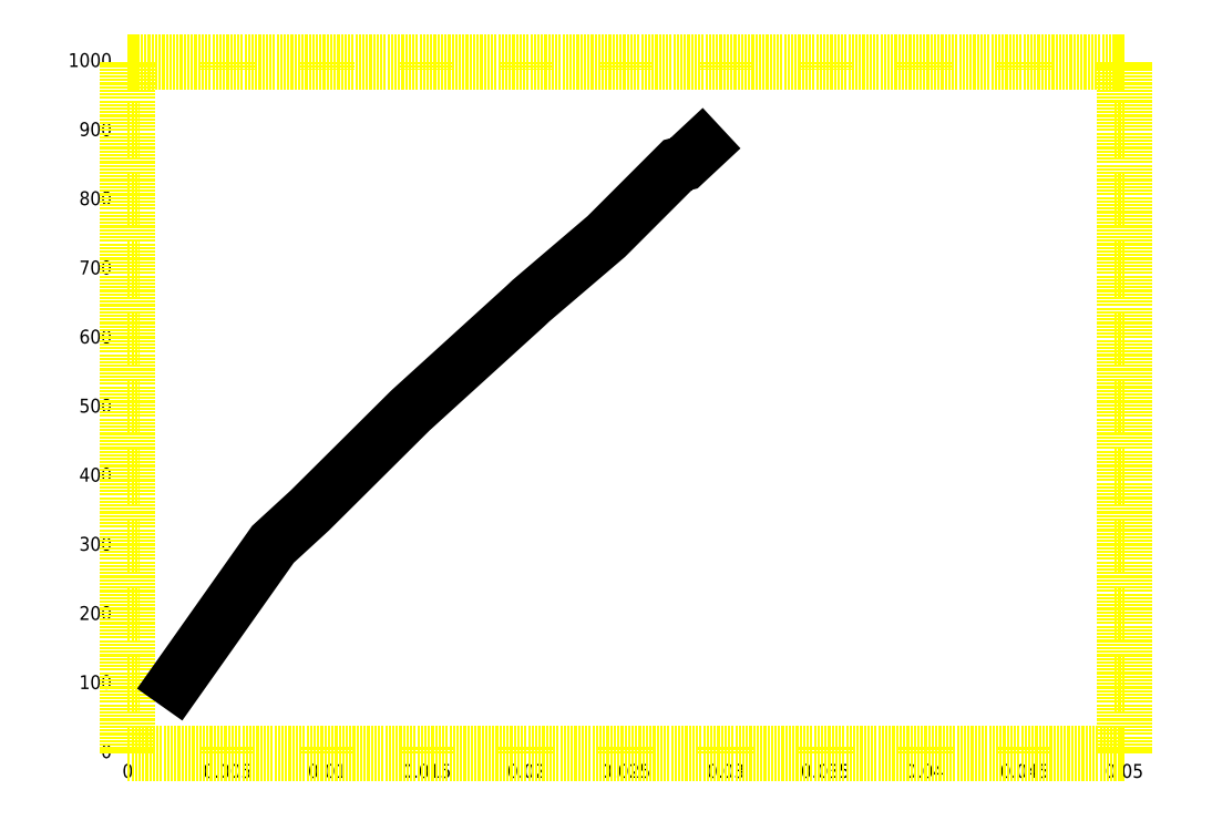
<metadata>
{"format":"dxf","ext":"dxf","renderer":"ezdxf+matplotlib","layout":"modelspace","background":"white","min_lineweight":24,"dpi":150}
</metadata>
<code>
0
SECTION
2
ENTITIES
0
POLYLINE
8
2
66
   1
0
VERTEX
8
2
10
11.03
20
4.133
30
0
0
VERTEX
8
2
10
12.23
20
4.133
30
0
0
SEQEND
0
POLYLINE
8
2
66
   1
0
VERTEX
8
2
10
115.6
20
4.133
30
0
0
VERTEX
8
2
10
114.4
20
4.133
30
0
0
SEQEND
0
TEXT
8
0
10
8.191
20
3.613
30
0
40
1.456
1
0
50
0
7
STANDARD
72
2
11
9.367
21
3.613
31
0
0
POLYLINE
8
2
66
   1
0
VERTEX
8
2
10
11.03
20
11.38
30
0
0
VERTEX
8
2
10
12.23
20
11.38
30
0
0
SEQEND
0
POLYLINE
8
2
66
   1
0
VERTEX
8
2
10
115.6
20
11.38
30
0
0
VERTEX
8
2
10
114.4
20
11.38
30
0
0
SEQEND
0
TEXT
8
0
10
5.839
20
10.86
30
0
40
1.456
1
100
50
0
7
STANDARD
72
2
11
9.367
21
10.86
31
0
0
POLYLINE
8
2
66
   1
0
VERTEX
8
2
10
11.03
20
18.63
30
0
0
VERTEX
8
2
10
12.23
20
18.63
30
0
0
SEQEND
0
POLYLINE
8
2
66
   1
0
VERTEX
8
2
10
115.6
20
18.63
30
0
0
VERTEX
8
2
10
114.4
20
18.63
30
0
0
SEQEND
0
TEXT
8
0
10
5.839
20
18.11
30
0
40
1.456
1
200
50
0
7
STANDARD
72
2
11
9.367
21
18.11
31
0
0
POLYLINE
8
2
66
   1
0
VERTEX
8
2
10
11.03
20
25.9
30
0
0
VERTEX
8
2
10
12.23
20
25.9
30
0
0
SEQEND
0
POLYLINE
8
2
66
   1
0
VERTEX
8
2
10
115.6
20
25.9
30
0
0
VERTEX
8
2
10
114.4
20
25.9
30
0
0
SEQEND
0
TEXT
8
0
10
5.839
20
25.38
30
0
40
1.456
1
300
50
0
7
STANDARD
72
2
11
9.367
21
25.38
31
0
0
POLYLINE
8
2
66
   1
0
VERTEX
8
2
10
11.03
20
33.15
30
0
0
VERTEX
8
2
10
12.23
20
33.15
30
0
0
SEQEND
0
POLYLINE
8
2
66
   1
0
VERTEX
8
2
10
115.6
20
33.15
30
0
0
VERTEX
8
2
10
114.4
20
33.15
30
0
0
SEQEND
0
TEXT
8
0
10
5.839
20
32.63
30
0
40
1.456
1
400
50
0
7
STANDARD
72
2
11
9.367
21
32.63
31
0
0
POLYLINE
8
2
66
   1
0
VERTEX
8
2
10
11.03
20
40.4
30
0
0
VERTEX
8
2
10
12.23
20
40.4
30
0
0
SEQEND
0
POLYLINE
8
2
66
   1
0
VERTEX
8
2
10
115.6
20
40.4
30
0
0
VERTEX
8
2
10
114.4
20
40.4
30
0
0
SEQEND
0
TEXT
8
0
10
5.839
20
39.88
30
0
40
1.456
1
500
50
0
7
STANDARD
72
2
11
9.367
21
39.88
31
0
0
POLYLINE
8
2
66
   1
0
VERTEX
8
2
10
11.03
20
47.65
30
0
0
VERTEX
8
2
10
12.23
20
47.65
30
0
0
SEQEND
0
POLYLINE
8
2
66
   1
0
VERTEX
8
2
10
115.6
20
47.65
30
0
0
VERTEX
8
2
10
114.4
20
47.65
30
0
0
SEQEND
0
TEXT
8
0
10
5.839
20
47.13
30
0
40
1.456
1
600
50
0
7
STANDARD
72
2
11
9.367
21
47.13
31
0
0
POLYLINE
8
2
66
   1
0
VERTEX
8
2
10
11.03
20
54.9
30
0
0
VERTEX
8
2
10
12.23
20
54.9
30
0
0
SEQEND
0
POLYLINE
8
2
66
   1
0
VERTEX
8
2
10
115.6
20
54.9
30
0
0
VERTEX
8
2
10
114.4
20
54.9
30
0
0
SEQEND
0
TEXT
8
0
10
5.839
20
54.38
30
0
40
1.456
1
700
50
0
7
STANDARD
72
2
11
9.367
21
54.38
31
0
0
POLYLINE
8
2
66
   1
0
VERTEX
8
2
10
11.03
20
62.17
30
0
0
VERTEX
8
2
10
12.23
20
62.17
30
0
0
SEQEND
0
POLYLINE
8
2
66
   1
0
VERTEX
8
2
10
115.6
20
62.17
30
0
0
VERTEX
8
2
10
114.4
20
62.17
30
0
0
SEQEND
0
TEXT
8
0
10
5.839
20
61.65
30
0
40
1.456
1
800
50
0
7
STANDARD
72
2
11
9.367
21
61.65
31
0
0
POLYLINE
8
2
66
   1
0
VERTEX
8
2
10
11.03
20
69.42
30
0
0
VERTEX
8
2
10
12.23
20
69.42
30
0
0
SEQEND
0
POLYLINE
8
2
66
   1
0
VERTEX
8
2
10
115.6
20
69.42
30
0
0
VERTEX
8
2
10
114.4
20
69.42
30
0
0
SEQEND
0
TEXT
8
0
10
5.839
20
68.9
30
0
40
1.456
1
900
50
0
7
STANDARD
72
2
11
9.367
21
68.9
31
0
0
POLYLINE
8
2
66
   1
0
VERTEX
8
2
10
11.03
20
76.67
30
0
0
VERTEX
8
2
10
12.23
20
76.67
30
0
0
SEQEND
0
POLYLINE
8
2
66
   1
0
VERTEX
8
2
10
115.6
20
76.67
30
0
0
VERTEX
8
2
10
114.4
20
76.67
30
0
0
SEQEND
0
TEXT
8
0
10
4.663
20
76.15
30
0
40
1.456
1
1000
50
0
7
STANDARD
72
2
11
9.367
21
76.15
31
0
0
POLYLINE
8
2
66
   1
0
VERTEX
8
2
10
11.03
20
4.133
30
0
0
VERTEX
8
2
10
11.03
20
4.933
30
0
0
SEQEND
0
POLYLINE
8
2
66
   1
0
VERTEX
8
2
10
11.03
20
76.67
30
0
0
VERTEX
8
2
10
11.03
20
75.87
30
0
0
SEQEND
0
TEXT
8
0
10
10.45
20
1.547
30
0
40
1.456
1
0
50
0
7
STANDARD
72
1
11
11.03
21
1.547
31
0
0
POLYLINE
8
2
66
   1
0
VERTEX
8
2
10
21.5
20
4.133
30
0
0
VERTEX
8
2
10
21.5
20
4.933
30
0
0
SEQEND
0
POLYLINE
8
2
66
   1
0
VERTEX
8
2
10
21.5
20
76.67
30
0
0
VERTEX
8
2
10
21.5
20
75.87
30
0
0
SEQEND
0
TEXT
8
0
10
18.56
20
1.547
30
0
40
1.456
1
0.005
50
0
7
STANDARD
72
1
11
21.5
21
1.547
31
0
0
POLYLINE
8
2
66
   1
0
VERTEX
8
2
10
31.95
20
4.133
30
0
0
VERTEX
8
2
10
31.95
20
4.933
30
0
0
SEQEND
0
POLYLINE
8
2
66
   1
0
VERTEX
8
2
10
31.95
20
76.67
30
0
0
VERTEX
8
2
10
31.95
20
75.87
30
0
0
SEQEND
0
TEXT
8
0
10
29.6
20
1.547
30
0
40
1.456
1
0.01
50
0
7
STANDARD
72
1
11
31.95
21
1.547
31
0
0
POLYLINE
8
2
66
   1
0
VERTEX
8
2
10
42.42
20
4.133
30
0
0
VERTEX
8
2
10
42.42
20
4.933
30
0
0
SEQEND
0
POLYLINE
8
2
66
   1
0
VERTEX
8
2
10
42.42
20
76.67
30
0
0
VERTEX
8
2
10
42.42
20
75.87
30
0
0
SEQEND
0
TEXT
8
0
10
39.48
20
1.547
30
0
40
1.456
1
0.015
50
0
7
STANDARD
72
1
11
42.42
21
1.547
31
0
0
POLYLINE
8
2
66
   1
0
VERTEX
8
2
10
52.87
20
4.133
30
0
0
VERTEX
8
2
10
52.87
20
4.933
30
0
0
SEQEND
0
POLYLINE
8
2
66
   1
0
VERTEX
8
2
10
52.87
20
76.67
30
0
0
VERTEX
8
2
10
52.87
20
75.87
30
0
0
SEQEND
0
TEXT
8
0
10
50.52
20
1.547
30
0
40
1.456
1
0.02
50
0
7
STANDARD
72
1
11
52.87
21
1.547
31
0
0
POLYLINE
8
2
66
   1
0
VERTEX
8
2
10
63.33
20
4.133
30
0
0
VERTEX
8
2
10
63.33
20
4.933
30
0
0
SEQEND
0
POLYLINE
8
2
66
   1
0
VERTEX
8
2
10
63.33
20
76.67
30
0
0
VERTEX
8
2
10
63.33
20
75.87
30
0
0
SEQEND
0
TEXT
8
0
10
60.39
20
1.547
30
0
40
1.456
1
0.025
50
0
7
STANDARD
72
1
11
63.33
21
1.547
31
0
0
POLYLINE
8
2
66
   1
0
VERTEX
8
2
10
73.8
20
4.133
30
0
0
VERTEX
8
2
10
73.8
20
4.933
30
0
0
SEQEND
0
POLYLINE
8
2
66
   1
0
VERTEX
8
2
10
73.8
20
76.67
30
0
0
VERTEX
8
2
10
73.8
20
75.87
30
0
0
SEQEND
0
TEXT
8
0
10
71.45
20
1.547
30
0
40
1.456
1
0.03
50
0
7
STANDARD
72
1
11
73.8
21
1.547
31
0
0
POLYLINE
8
2
66
   1
0
VERTEX
8
2
10
84.25
20
4.133
30
0
0
VERTEX
8
2
10
84.25
20
4.933
30
0
0
SEQEND
0
POLYLINE
8
2
66
   1
0
VERTEX
8
2
10
84.25
20
76.67
30
0
0
VERTEX
8
2
10
84.25
20
75.87
30
0
0
SEQEND
0
TEXT
8
0
10
81.31
20
1.547
30
0
40
1.456
1
0.035
50
0
7
STANDARD
72
1
11
84.25
21
1.547
31
0
0
POLYLINE
8
2
66
   1
0
VERTEX
8
2
10
94.72
20
4.133
30
0
0
VERTEX
8
2
10
94.72
20
4.933
30
0
0
SEQEND
0
POLYLINE
8
2
66
   1
0
VERTEX
8
2
10
94.72
20
76.67
30
0
0
VERTEX
8
2
10
94.72
20
75.87
30
0
0
SEQEND
0
TEXT
8
0
10
92.36
20
1.547
30
0
40
1.456
1
0.04
50
0
7
STANDARD
72
1
11
94.72
21
1.547
31
0
0
POLYLINE
8
2
66
   1
0
VERTEX
8
2
10
105.2
20
4.133
30
0
0
VERTEX
8
2
10
105.2
20
4.933
30
0
0
SEQEND
0
POLYLINE
8
2
66
   1
0
VERTEX
8
2
10
105.2
20
76.67
30
0
0
VERTEX
8
2
10
105.2
20
75.87
30
0
0
SEQEND
0
TEXT
8
0
10
102.2
20
1.547
30
0
40
1.456
1
0.045
50
0
7
STANDARD
72
1
11
105.2
21
1.547
31
0
0
POLYLINE
8
2
66
   1
0
VERTEX
8
2
10
115.6
20
4.133
30
0
0
VERTEX
8
2
10
115.6
20
4.933
30
0
0
SEQEND
0
POLYLINE
8
2
66
   1
0
VERTEX
8
2
10
115.6
20
76.67
30
0
0
VERTEX
8
2
10
115.6
20
75.87
30
0
0
SEQEND
0
TEXT
8
0
10
113.3
20
1.547
30
0
40
1.456
1
0.05
50
0
7
STANDARD
72
1
11
115.6
21
1.547
31
0
0
POLYLINE
8
2
66
   1
0
VERTEX
8
2
10
11.03
20
4.133
30
0
0
VERTEX
8
2
10
115.6
20
4.133
30
0
0
VERTEX
8
2
10
115.6
20
76.67
30
0
0
VERTEX
8
2
10
11.03
20
76.67
30
0
0
VERTEX
8
2
10
11.03
20
4.133
30
0
0
SEQEND
0
POLYLINE
8
0
66
   1
0
VERTEX
8
0
10
14.38
20
9.233
30
0
0
VERTEX
8
0
10
14.38
20
9.233
30
0
0
VERTEX
8
0
10
26.27
20
26.05
30
0
0
VERTEX
8
0
10
30.13
20
29.6
30
0
0
VERTEX
8
0
10
40.68
20
40.08
30
0
0
VERTEX
8
0
10
52.73
20
51.03
30
0
0
VERTEX
8
0
10
53.33
20
51.6
30
0
0
VERTEX
8
0
10
61.27
20
58.37
30
0
0
VERTEX
8
0
10
68.77
20
65.87
30
0
0
VERTEX
8
0
10
69.4
20
66.03
30
0
0
VERTEX
8
0
10
73.37
20
69.73
30
0
0
SEQEND
0
ENDSEC
0
EOF

</code>
